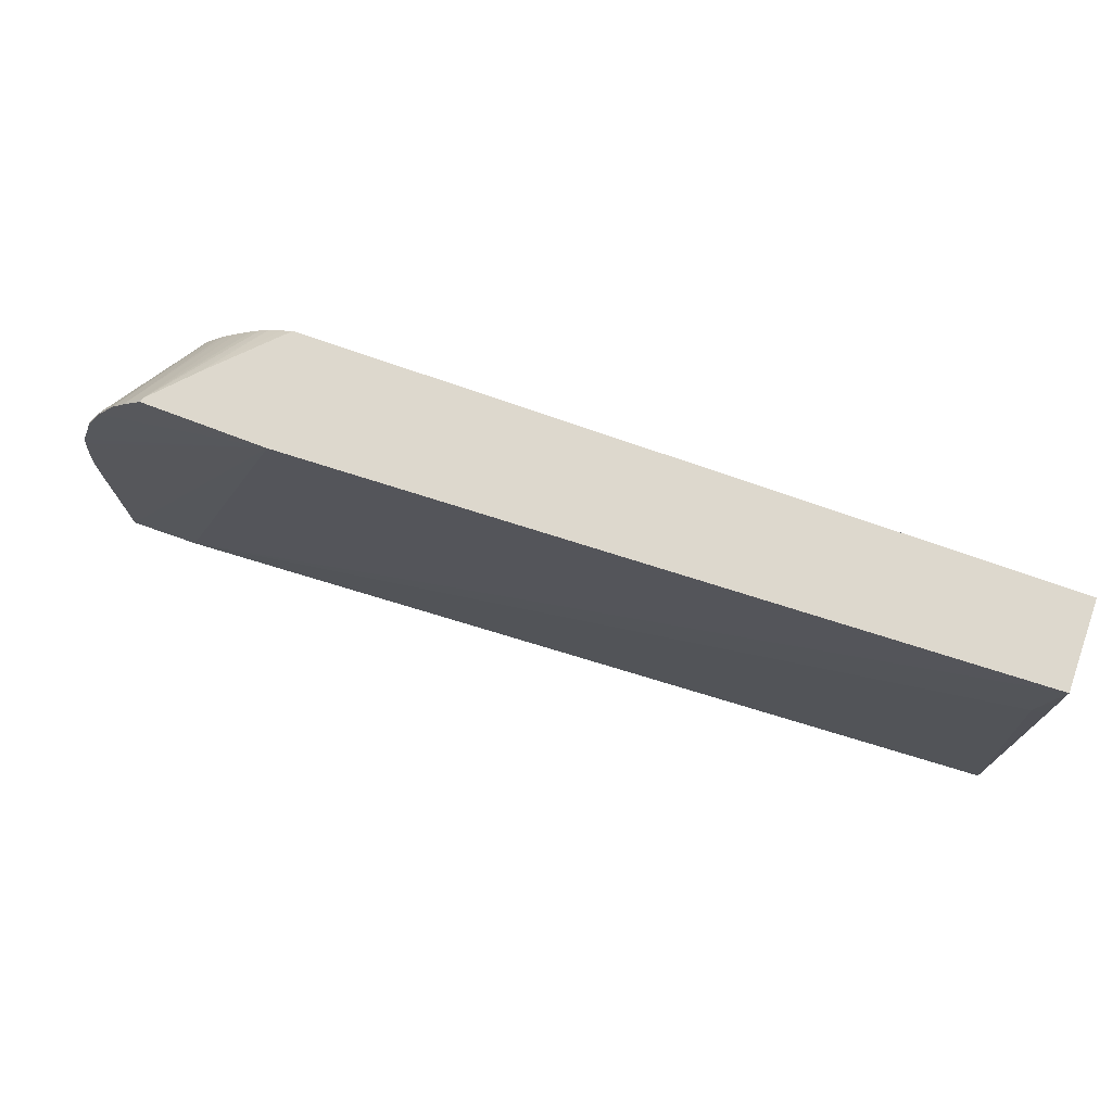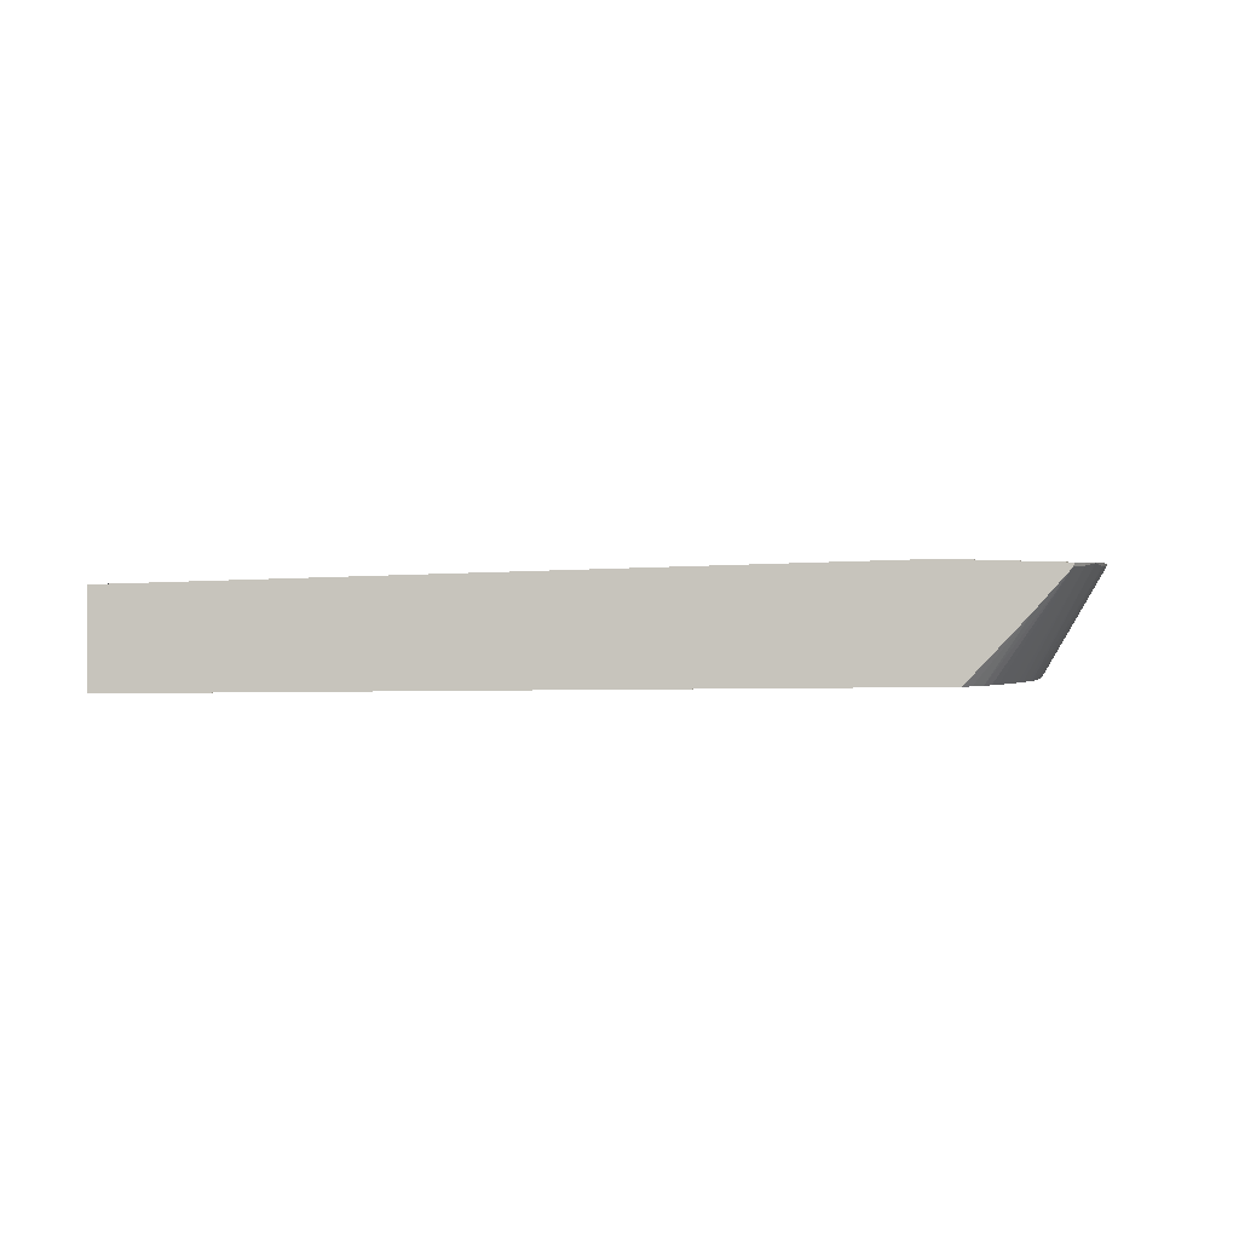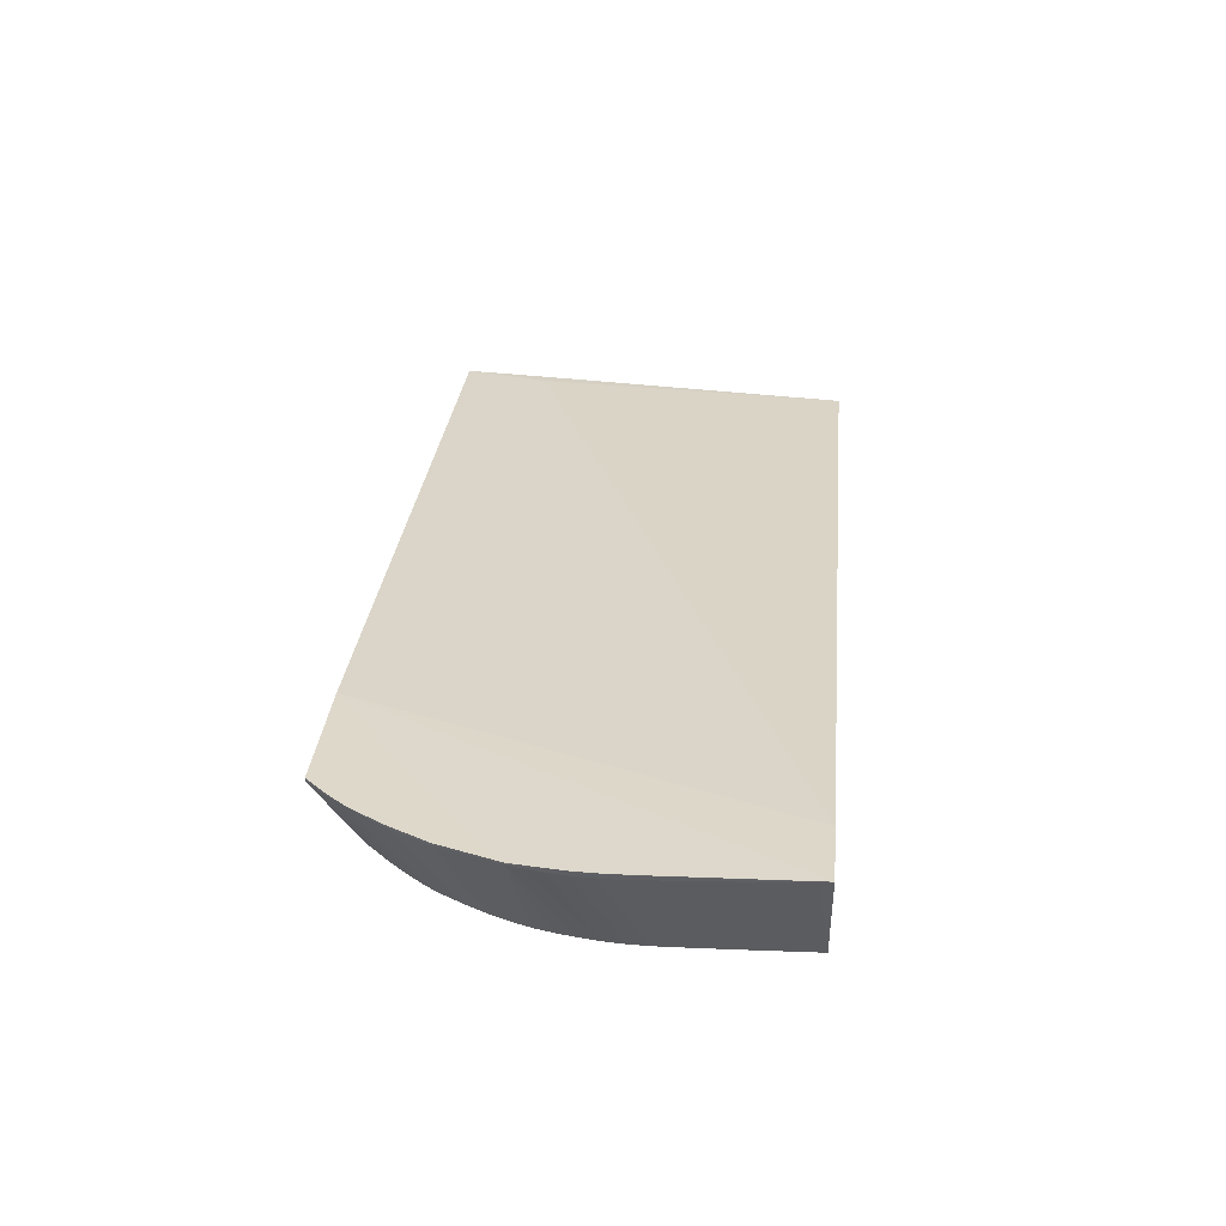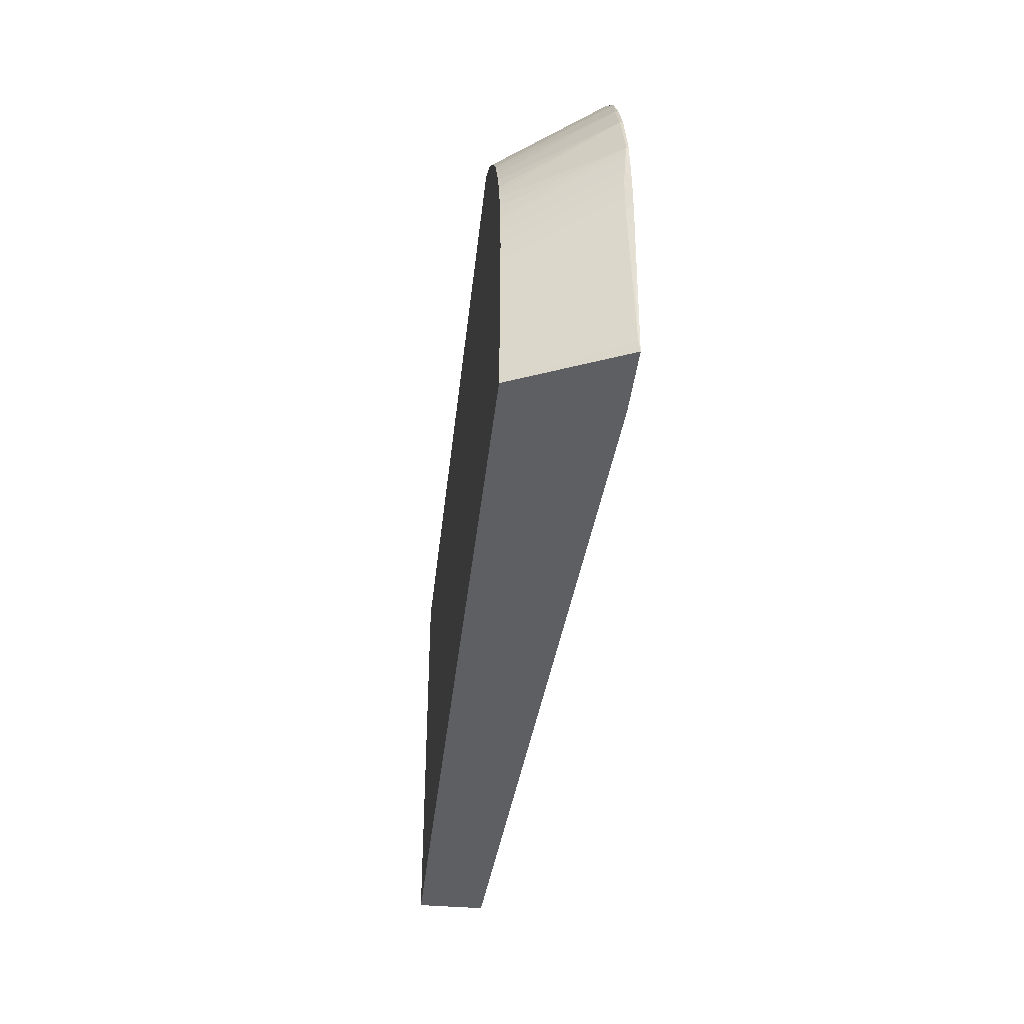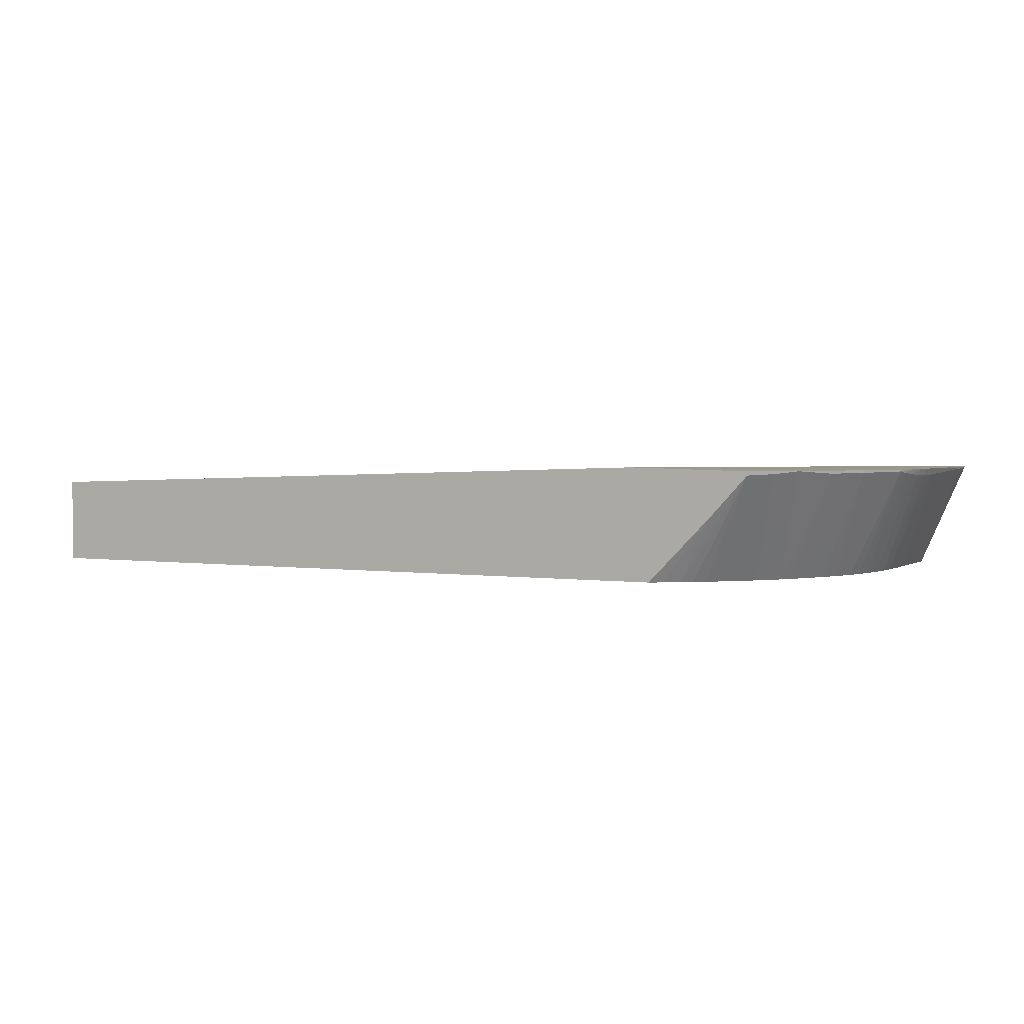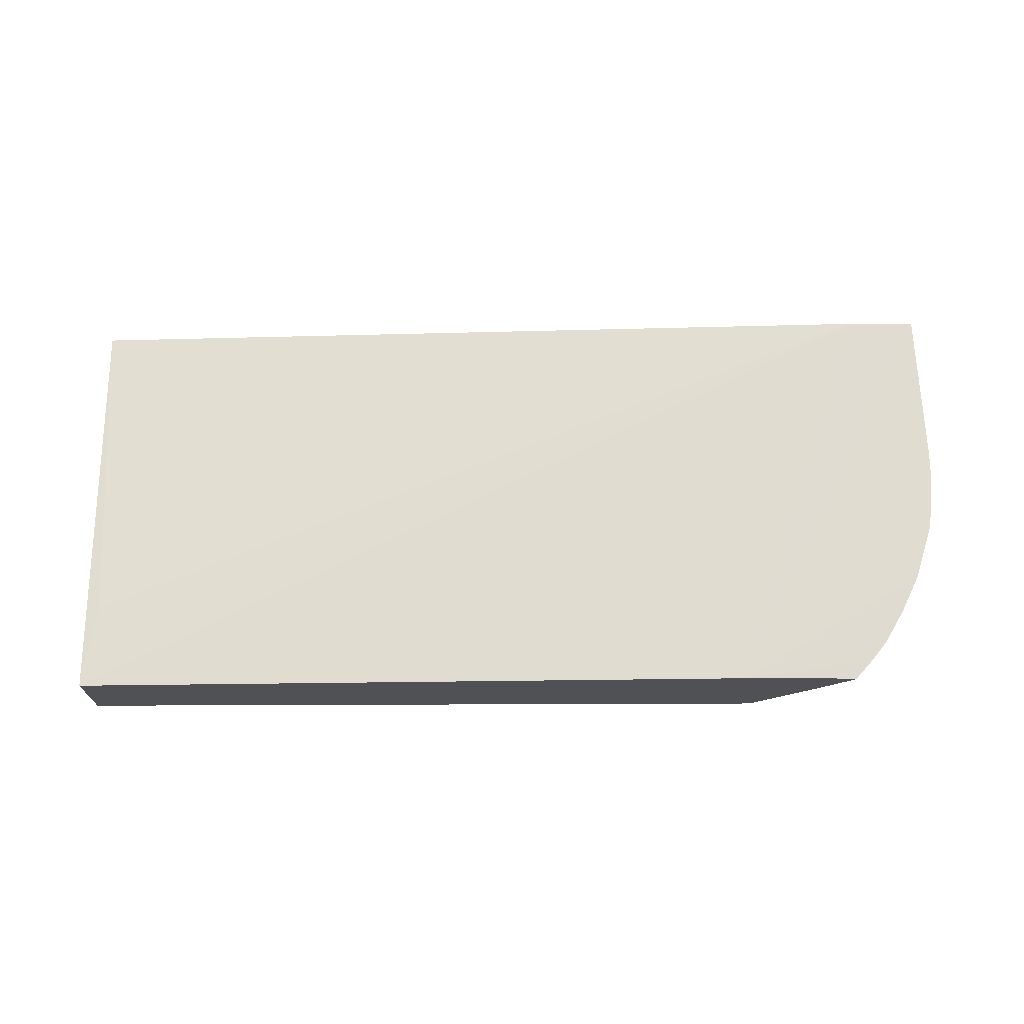
<metadata>
{"format":"obj","ext":"obj","renderer":"f3d","projection":"perspective","resolution":1024,"background":"white","views":[{"elev":72.2,"azim":19.6,"up":"+Y"},{"elev":1.0,"azim":171.5,"up":"+Z"},{"elev":30.7,"azim":-84.4,"up":"+Z"},{"elev":-39.7,"azim":-96.2,"up":"+Y"},{"elev":2.3,"azim":-151.0,"up":"+Z"},{"elev":69.7,"azim":179.8,"up":"+Z"}]}
</metadata>
<code>
v -0.03463 -0.005007 0.07642
v -0.03463 -0.005007 0.07173
v -0.07248 -0.005007 0.07759
v -0.08014 -0.02732 0.07743
v -0.03534 -0.009712 0.07629
v -0.03463 -0.00637 0.07637
v -0.03463 -0.02732 0.07173
v -0.07354 -0.005007 0.07173
v -0.0789 -0.005007 0.07743
v -0.07983 -0.006025 0.07743
v -0.08076 -0.007165 0.07743
v -0.08186 -0.009039 0.07743
v -0.08287 -0.01109 0.07743
v -0.08385 -0.01418 0.07743
v -0.08393 -0.01481 0.07743
v -0.08405 -0.01583 0.07743
v -0.08414 -0.01685 0.07743
v -0.08418 -0.01787 0.07743
v -0.08418 -0.01845 0.07743
v -0.08417 -0.01889 0.07743
v -0.08415 -0.0195 0.07743
v -0.08413 -0.01992 0.07743
v -0.08384 -0.02677 0.07743
v -0.08381 -0.02732 0.07743
v -0.08378 -0.02732 0.07743
v -0.03463 -0.02732 0.07543
v -0.03463 -0.009712 0.07623
v -0.08127 -0.02732 0.07173
v -0.07367 -0.005097 0.07173
v -0.0769 -0.005007 0.07513
v -0.07885 -0.005007 0.07723
v -0.07981 -0.006047 0.07728
v -0.08076 -0.007167 0.07742
v -0.08185 -0.009068 0.07728
v -0.08286 -0.01112 0.0773
v -0.08385 -0.0142 0.07733
v -0.08397 -0.01583 0.07716
v -0.0839 -0.01481 0.07726
v -0.08403 -0.01685 0.0771
v -0.08406 -0.01787 0.07708
v -0.08406 -0.01889 0.07709
v -0.08404 -0.01992 0.07712
v -0.08386 -0.02604 0.07733
v -0.08383 -0.02672 0.07736
v -0.08381 -0.02732 0.07743
v -0.08146 -0.02301 0.07173
v -0.07417 -0.005431 0.07173
v -0.0749 -0.005942 0.07173
v -0.07491 -0.005953 0.07173
v -0.07541 -0.006361 0.07173
v -0.07592 -0.006855 0.07173
v -0.07644 -0.007412 0.07173
v -0.0769 -0.007906 0.07173
v -0.07742 -0.0085 0.07173
v -0.07784 -0.008991 0.07173
v -0.07785 -0.009009 0.07173
v -0.07836 -0.009692 0.07173
v -0.07873 -0.01021 0.07173
v -0.07904 -0.01073 0.07173
v -0.07954 -0.01165 0.07173
v -0.07979 -0.01216 0.07173
v -0.08073 -0.01441 0.07173
v -0.08088 -0.0149 0.07173
v -0.08009 -0.01277 0.07173
v -0.0801 -0.0128 0.07173
v -0.08052 -0.01379 0.07173
v -0.08089 -0.01492 0.07173
v -0.08111 -0.01583 0.07173
v -0.08131 -0.01685 0.07173
v -0.08145 -0.01787 0.07173
v -0.08154 -0.01889 0.07173
v -0.08156 -0.01992 0.07173
v -0.08153 -0.02097 0.07173
f 1 2 8
f 1 8 30
f 1 30 31
f 1 31 9
f 1 9 3
f 1 3 4
f 1 4 5
f 1 5 6
f 1 6 27
f 1 27 26
f 1 26 7
f 1 7 2
f 2 7 28
f 2 28 46
f 2 46 73
f 2 73 72
f 2 72 71
f 2 71 70
f 2 70 69
f 2 69 68
f 2 68 67
f 2 67 63
f 2 63 62
f 2 62 66
f 2 66 65
f 2 65 64
f 2 64 61
f 2 61 60
f 2 60 59
f 2 59 58
f 2 58 57
f 2 57 56
f 2 56 55
f 2 55 54
f 2 54 53
f 2 53 52
f 2 52 51
f 2 51 50
f 2 50 49
f 2 49 48
f 2 48 47
f 2 47 29
f 2 29 8
f 3 9 10
f 3 10 11
f 3 11 12
f 3 12 13
f 3 13 14
f 3 14 15
f 3 15 16
f 3 16 17
f 3 17 18
f 3 18 19
f 3 19 20
f 3 20 21
f 3 21 22
f 3 22 23
f 3 23 24
f 3 24 25
f 3 25 4
f 4 26 5
f 4 25 45
f 4 45 28
f 4 28 7
f 4 7 26
f 5 26 27
f 5 27 6
f 8 29 30
f 9 31 32
f 9 32 10
f 10 32 33
f 10 33 11
f 11 33 12
f 12 33 34
f 12 34 35
f 12 35 13
f 13 36 14
f 13 35 36
f 14 36 15
f 15 36 16
f 16 37 17
f 16 36 38
f 16 38 37
f 17 37 39
f 17 39 18
f 18 39 40
f 18 40 41
f 18 41 19
f 19 41 20
f 20 41 21
f 21 41 42
f 21 42 22
f 22 42 43
f 22 43 23
f 23 43 44
f 23 44 45
f 23 45 24
f 24 45 25
f 28 45 44
f 28 44 43
f 28 43 42
f 28 42 46
f 29 47 30
f 30 47 48
f 30 48 49
f 30 49 31
f 31 49 50
f 31 50 51
f 31 51 52
f 31 52 53
f 31 53 54
f 31 54 32
f 32 54 55
f 32 55 56
f 32 56 33
f 33 56 57
f 33 57 58
f 33 58 34
f 34 58 59
f 34 59 60
f 34 60 61
f 34 61 35
f 35 62 63
f 35 63 36
f 35 61 64
f 35 64 65
f 35 65 66
f 35 66 62
f 36 63 67
f 36 67 68
f 36 68 69
f 36 69 38
f 37 38 70
f 37 70 39
f 38 69 70
f 39 70 71
f 39 71 40
f 40 71 72
f 40 72 41
f 41 72 73
f 41 73 42
f 42 73 46

</code>
